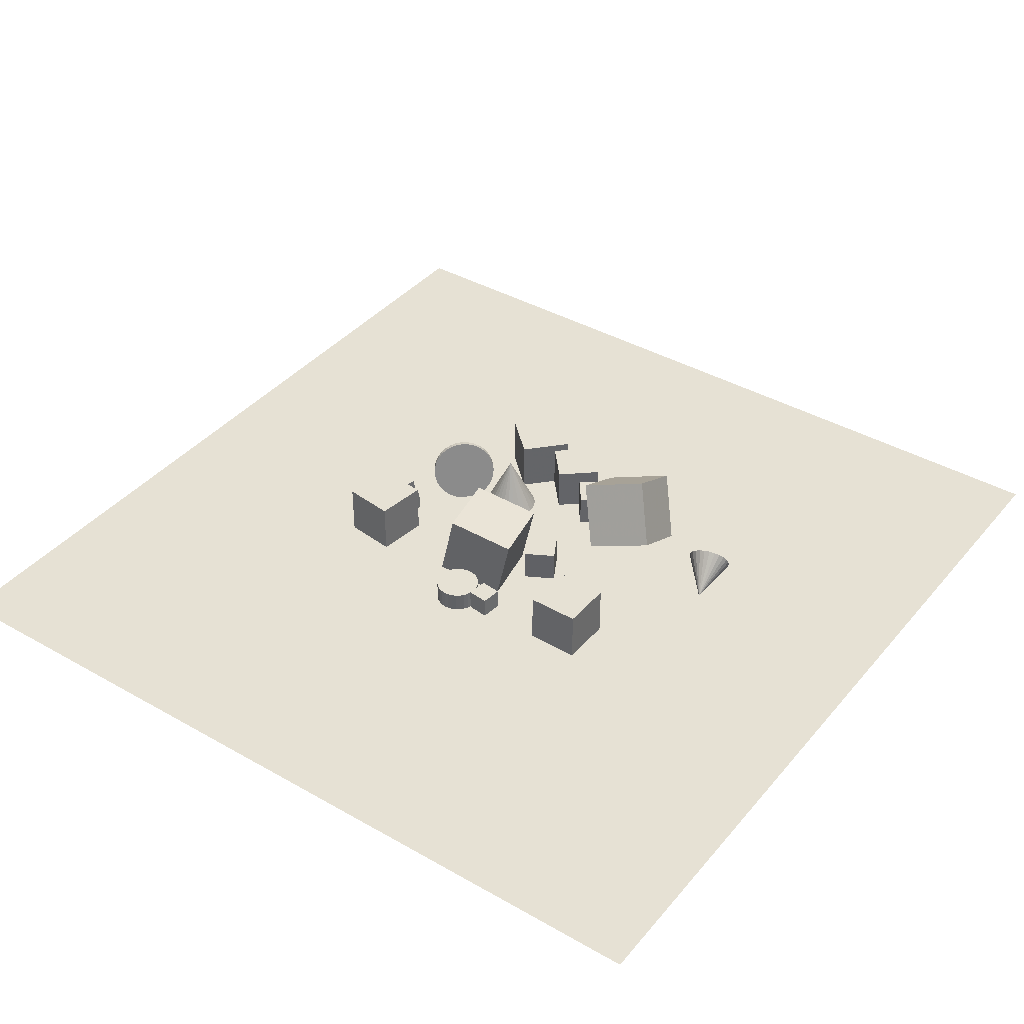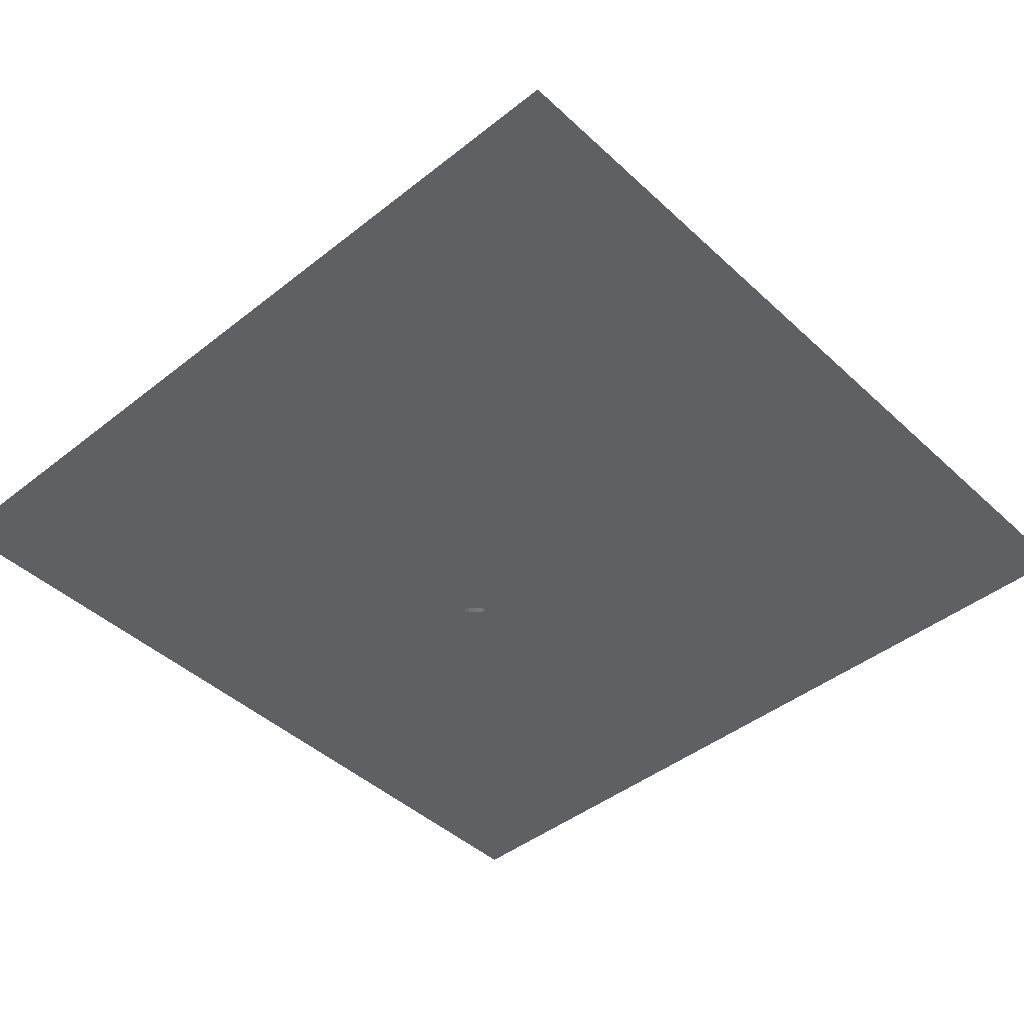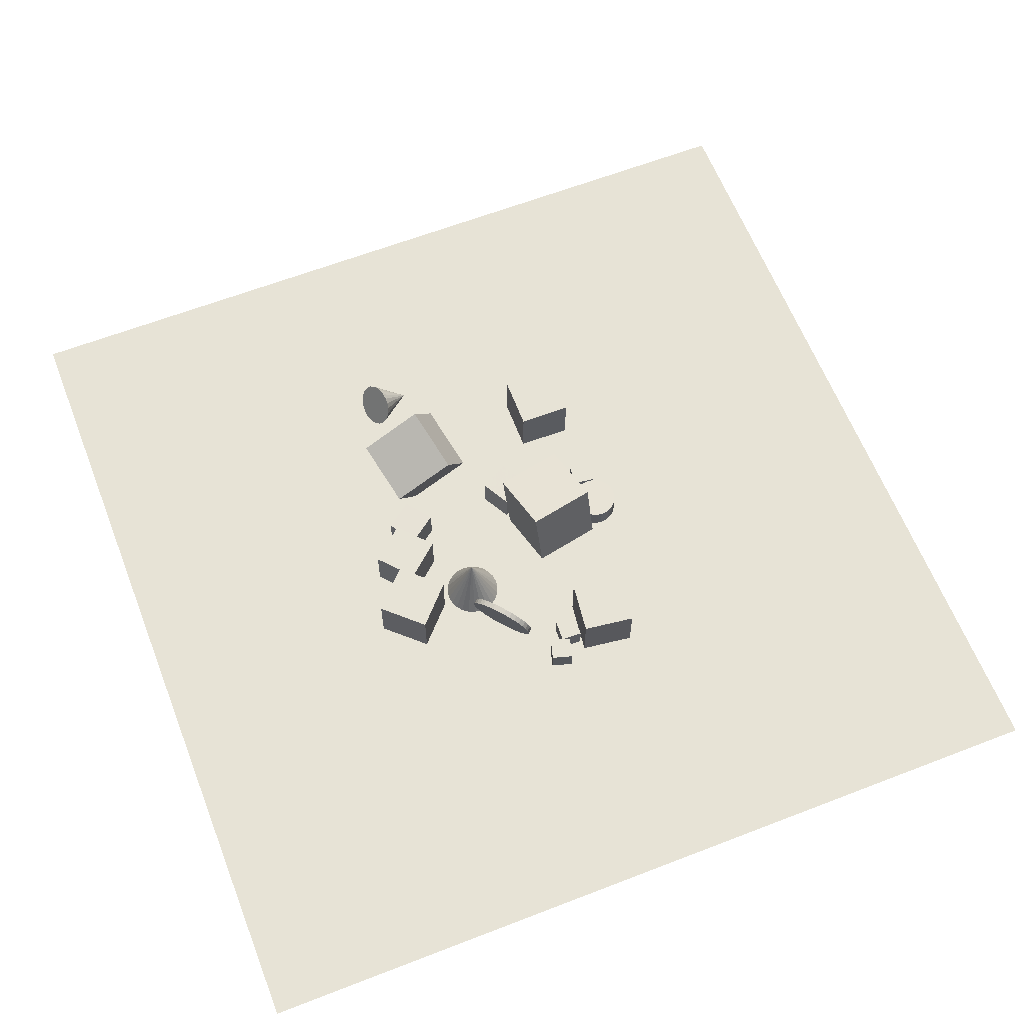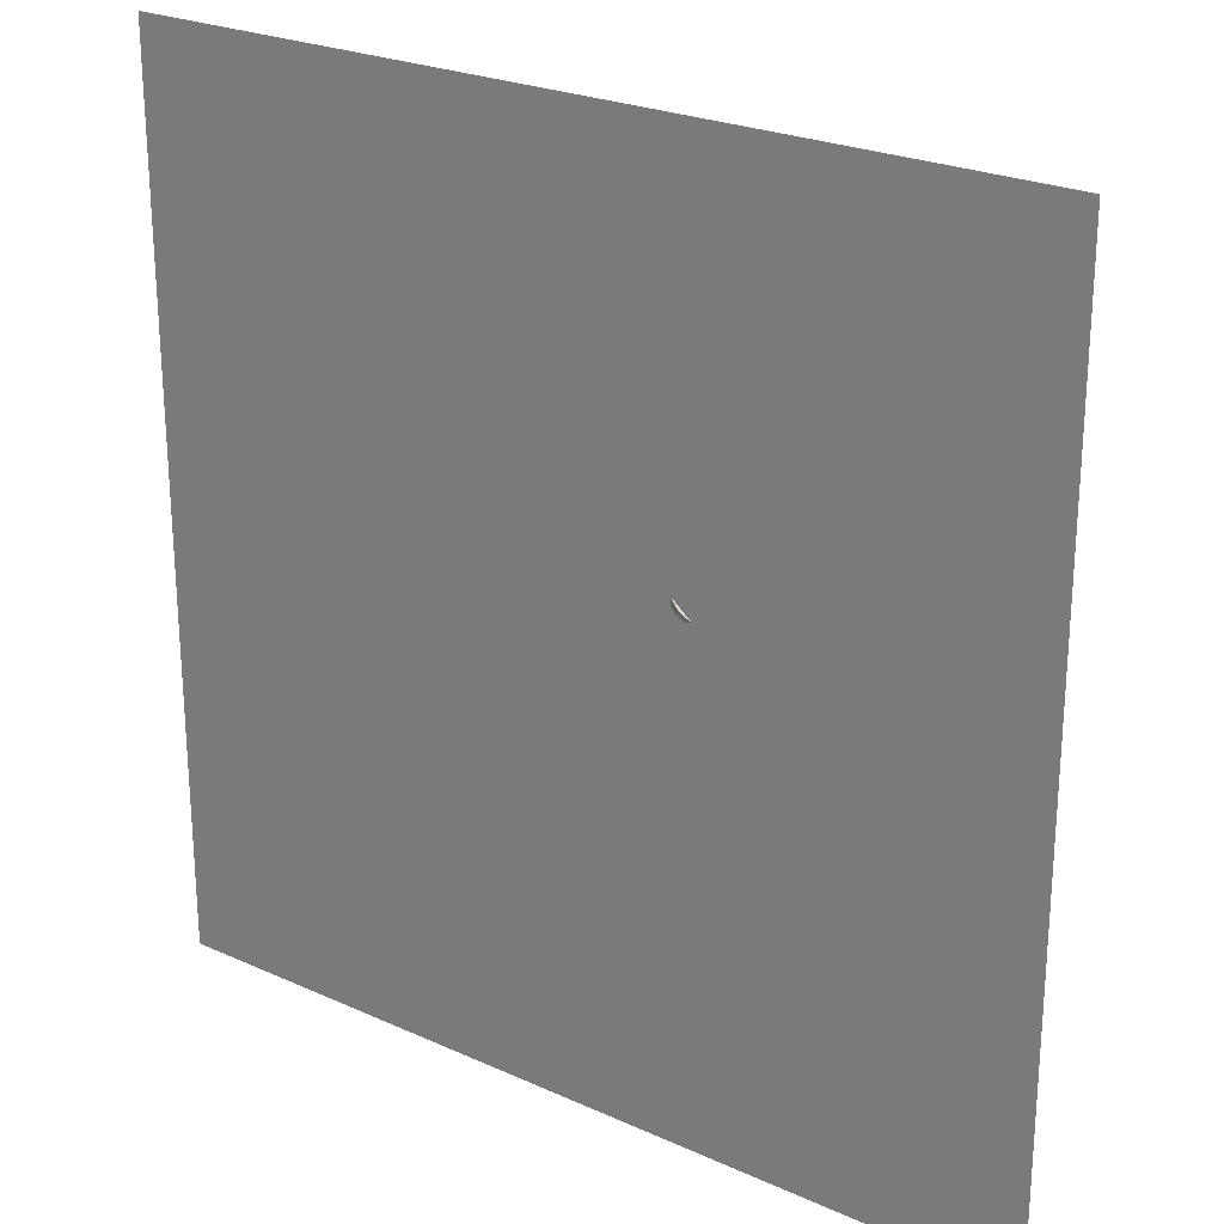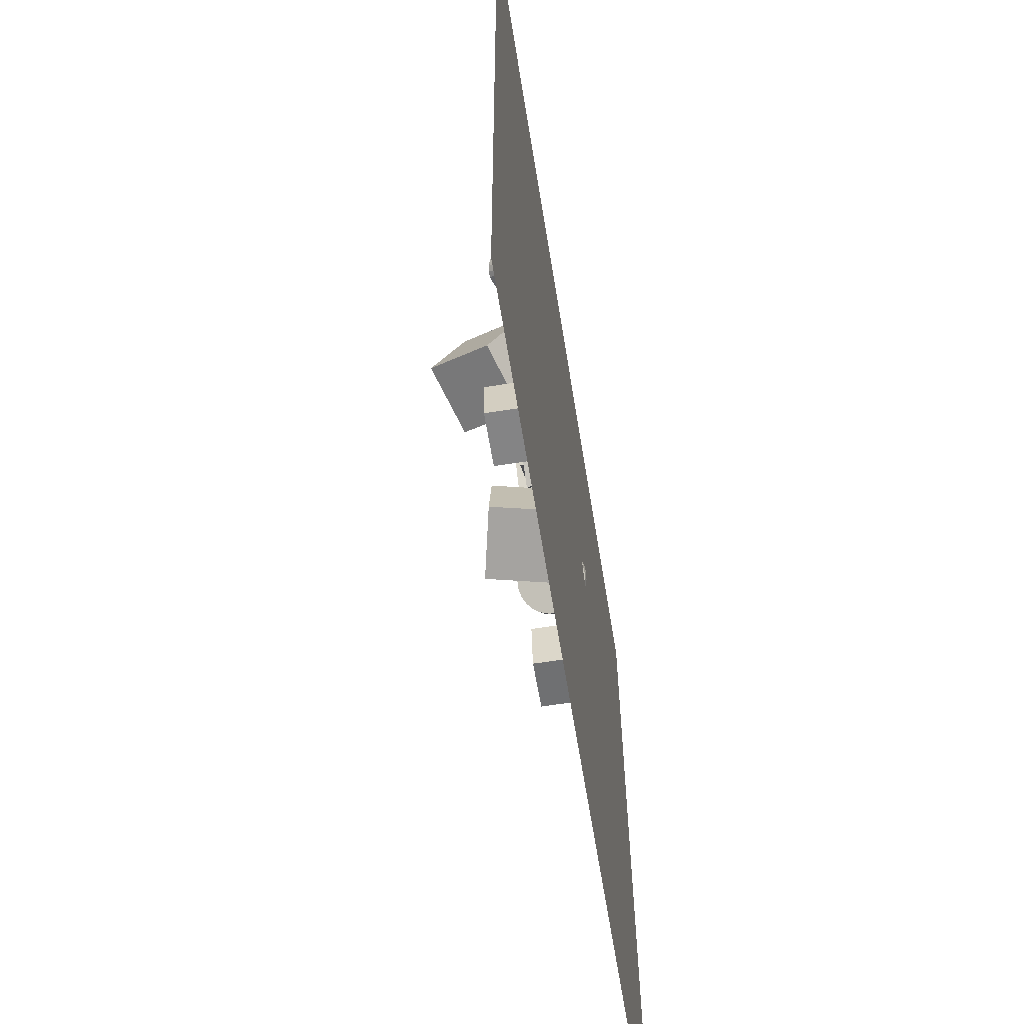
<metadata>
{"format":"obj","ext":"obj","renderer":"f3d","projection":"perspective","resolution":1024,"background":"white","views":[{"elev":39.1,"azim":35.5,"up":"+Z"},{"elev":-44.1,"azim":42.8,"up":"+Z"},{"elev":62.7,"azim":-111.4,"up":"+Z"},{"elev":24.4,"azim":-143.4,"up":"+Y"},{"elev":-62.1,"azim":99.2,"up":"+Y"}]}
</metadata>
<code>
v -1.01 13.92 -2.497
v -1.134 13.62 -2.497
v -1.333 13.36 -2.497
v -1.592 13.16 -2.497
v -1.894 13.03 -2.497
v -2.219 12.99 -2.497
v -2.544 13.03 -2.497
v -2.222 14.24 0.01178
v -2.846 13.15 -2.497
v -3.107 13.35 -2.497
v -3.307 13.61 -2.497
v -3.433 13.91 -2.497
v -3.477 14.24 -2.497
v -3.435 14.56 -2.497
v -3.31 14.87 -2.497
v -3.112 15.13 -2.497
v -2.852 15.33 -2.497
v -2.55 15.45 -2.497
v -2.226 15.5 -2.497
v -1.901 15.45 -2.497
v -1.598 15.33 -2.497
v -1.338 15.13 -2.497
v -1.138 14.87 -2.497
v -1.011 14.57 -2.497
v -0.9678 14.25 -2.497
f 24 8 25
f 1 8 2
f 23 8 24
f 22 8 23
f 21 8 22
f 20 8 21
f 19 8 20
f 18 8 19
f 17 8 18
f 16 8 17
f 15 8 16
f 14 8 15
f 13 8 14
f 12 8 13
f 11 8 12
f 10 8 11
f 9 8 10
f 7 8 9
f 6 8 7
f 5 8 6
f 4 8 5
f 3 8 4
f 25 8 1
f 2 8 3
f 9 21 25
f 25 1 2
f 2 3 4
f 4 5 9
f 6 7 9
f 9 10 11
f 11 12 9
f 13 14 15
f 15 16 17
f 17 18 21
f 19 20 21
f 21 22 23
f 23 24 21
f 25 2 9
f 5 6 9
f 9 12 13
f 13 15 9
f 18 19 21
f 21 24 25
f 2 4 9
f 9 15 17
f 17 21 9
v 2.799 15.85 -2.546
v 1.926 17.02 -2.551
v 2.807 15.87 -1.089
v 1.933 17.03 -1.094
v 1.633 14.98 -2.533
v 0.7589 16.15 -2.538
v 1.641 14.99 -1.075
v 0.7667 16.16 -1.08
f 29 28 26
f 33 32 28
f 33 31 30
f 27 26 30
f 28 32 30
f 31 33 29
f 27 29 26
f 29 33 28
f 32 33 30
f 31 27 30
f 26 28 30
f 27 31 29
v 1.773 9.843 -2.536
v 1.772 9.845 -1.079
v 1.071 11.12 -2.539
v 1.07 11.12 -1.081
v 3.051 10.55 -2.537
v 3.05 10.55 -1.079
v 2.348 11.82 -2.539
v 2.347 11.83 -1.082
f 37 36 34
f 37 41 40
f 39 38 40
f 35 34 38
f 36 40 38
f 39 41 37
f 35 37 34
f 36 37 40
f 41 39 40
f 39 35 38
f 34 36 38
f 35 39 37
v 2.64 16.25 0.003961
v 2.857 13.52 1.352
v 5.453 16.95 0.9643
v 5.67 14.22 2.312
v 3.807 15.08 -2.561
v 4.024 12.35 -1.213
v 6.62 15.78 -1.601
v 6.837 13.05 -0.2531
f 45 44 42
f 45 49 48
f 47 46 48
f 43 42 46
f 44 48 46
f 49 45 43
f 43 45 42
f 44 45 48
f 49 47 48
f 47 43 46
f 42 44 46
f 47 49 43
v -2.164 10.47 -1.912
v -1.562 7.48 -1.914
v -1.544 10.6 1.074
v -0.9418 7.604 1.072
v 0.7632 11.06 -2.545
v 1.365 8.07 -2.546
v 1.383 11.19 0.4414
v 1.986 8.193 0.44
f 51 53 52
f 57 56 52
f 57 55 54
f 51 50 54
f 52 56 54
f 57 53 51
f 50 51 52
f 53 57 52
f 56 57 54
f 55 51 54
f 50 52 54
f 55 57 51
v -6.767 11.23 -2.537
v -6.811 10.29 -2.537
v -6.767 11.23 -1.592
v -6.81 10.29 -1.592
v -5.823 11.19 -2.537
v -5.867 10.24 -2.537
v -5.823 11.19 -1.592
v -5.866 10.24 -1.592
f 61 60 58
f 61 65 64
f 63 62 64
f 59 58 62
f 60 64 62
f 65 61 59
f 59 61 58
f 60 61 64
f 65 63 64
f 63 59 62
f 58 60 62
f 63 65 59
v -0.21 7.735 -2.538
v -0.2095 7.732 -1.654
v -0.01429 7.746 -2.538
v -0.01385 7.744 -1.654
v 0.1799 7.72 -2.538
v 0.1804 7.717 -1.654
v 0.3652 7.656 -2.538
v 0.3656 7.653 -1.654
v 0.5345 7.557 -2.539
v 0.5349 7.554 -1.654
v 0.6811 7.427 -2.539
v 0.6816 7.424 -1.655
v 0.7996 7.271 -2.54
v 0.8001 7.268 -1.655
v 0.8854 7.094 -2.54
v 0.8858 7.092 -1.656
v 0.9351 6.905 -2.541
v 0.9355 6.902 -1.656
v 0.9469 6.709 -2.541
v 0.9473 6.707 -1.657
v 0.9202 6.515 -2.542
v 0.9207 6.512 -1.657
v 0.8562 6.329 -2.542
v 0.8567 6.327 -1.658
v 0.7573 6.16 -2.542
v 0.7577 6.158 -1.658
v 0.6273 6.014 -2.543
v 0.6277 6.011 -1.659
v 0.4711 5.895 -2.543
v 0.4715 5.893 -1.659
v 0.2948 5.809 -2.543
v 0.2952 5.807 -1.659
v 0.1052 5.76 -2.543
v 0.1056 5.757 -1.659
v -0.0905 5.748 -2.543
v -0.09007 5.745 -1.659
v -0.2847 5.774 -2.543
v -0.2843 5.772 -1.659
v -0.47 5.838 -2.543
v -0.4696 5.836 -1.659
v -0.6392 5.937 -2.542
v -0.6388 5.935 -1.658
v -0.7859 6.067 -2.542
v -0.7855 6.065 -1.658
v -0.9044 6.224 -2.541
v -0.904 6.221 -1.657
v -0.9902 6.4 -2.541
v -0.9898 6.398 -1.657
v -1.04 6.59 -2.54
v -1.039 6.587 -1.656
v -1.052 6.785 -2.54
v -1.051 6.783 -1.656
v -1.025 6.979 -2.539
v -1.025 6.977 -1.655
v -0.961 7.165 -2.539
v -0.9606 7.162 -1.655
v -0.8621 7.334 -2.539
v -0.8617 7.332 -1.654
v -0.732 7.481 -2.538
v -0.7316 7.478 -1.654
v -0.5759 7.599 -2.538
v -0.5754 7.597 -1.654
v -0.3996 7.685 -2.538
v -0.3992 7.683 -1.654
f 67 69 68
f 69 71 70
f 71 73 72
f 73 75 74
f 74 75 77
f 77 79 78
f 78 79 81
f 80 81 83
f 83 85 84
f 85 87 86
f 87 89 88
f 89 91 90
f 91 93 92
f 93 95 94
f 94 95 97
f 97 99 98
f 99 101 100
f 100 101 103
f 103 105 104
f 105 107 106
f 107 109 108
f 109 111 110
f 111 113 112
f 113 115 114
f 115 117 116
f 116 117 119
f 119 121 120
f 120 121 123
f 123 125 124
f 124 125 127
f 91 87 71
f 129 67 66
f 127 129 128
f 96 120 128
f 66 67 68
f 68 69 70
f 70 71 72
f 72 73 74
f 76 74 77
f 76 77 78
f 80 78 81
f 82 80 83
f 82 83 84
f 84 85 86
f 86 87 88
f 88 89 90
f 90 91 92
f 92 93 94
f 96 94 97
f 96 97 98
f 98 99 100
f 102 100 103
f 102 103 104
f 104 105 106
f 106 107 108
f 108 109 110
f 110 111 112
f 112 113 114
f 114 115 116
f 118 116 119
f 118 119 120
f 122 120 123
f 122 123 124
f 126 124 127
f 71 69 67
f 67 129 71
f 127 125 123
f 123 121 119
f 119 117 111
f 115 113 111
f 111 109 107
f 107 105 111
f 103 101 99
f 99 97 103
f 95 93 91
f 91 89 87
f 87 85 79
f 83 81 79
f 79 77 73
f 75 73 77
f 71 129 127
f 127 123 71
f 117 115 111
f 111 105 103
f 103 97 91
f 95 91 97
f 85 83 79
f 79 73 87
f 71 123 119
f 119 111 103
f 103 91 119
f 87 73 71
f 71 119 91
f 128 129 66
f 126 127 128
f 128 66 72
f 68 70 72
f 72 74 76
f 76 78 72
f 80 82 84
f 84 86 88
f 88 90 92
f 92 94 96
f 96 98 100
f 100 102 104
f 104 106 112
f 108 110 112
f 112 114 116
f 116 118 120
f 120 122 124
f 124 126 120
f 66 68 72
f 72 78 80
f 80 84 88
f 88 92 80
f 96 100 112
f 106 108 112
f 112 116 120
f 120 126 128
f 128 72 80
f 80 92 96
f 100 104 112
f 112 120 96
f 128 80 96
v -7.535 7.929 -0.2115
v -5.23 7.628 -0.2117
v -7.234 10.23 -0.2116
v -4.928 9.934 -0.2117
v -7.536 7.929 -2.537
v -5.23 7.628 -2.537
v -7.234 10.23 -2.537
v -4.929 9.934 -2.537
f 133 132 130
f 137 136 132
f 135 134 136
f 131 130 134
f 132 136 134
f 135 137 133
f 131 133 130
f 133 137 132
f 137 135 136
f 135 131 134
f 130 132 134
f 131 135 133
v -2.488 15.83 -2.537
v -2.488 15.83 -0.2116
v -4.188 17.41 -2.537
v -4.188 17.41 -0.2116
v -0.9018 17.53 -2.537
v -0.9018 17.53 -0.2116
v -2.602 19.11 -2.537
v -2.602 19.11 -0.2116
f 139 141 140
f 145 144 140
f 145 143 142
f 139 138 142
f 140 144 142
f 145 141 139
f 138 139 140
f 141 145 140
f 144 145 142
f 143 139 142
f 138 140 142
f 143 145 139
v 1.044 7.386 -2.549
v 1.983 7.277 -2.552
v 0.936 6.447 -2.545
v 1.875 6.339 -2.548
v 1.048 7.389 -1.604
v 1.986 7.28 -1.607
v 0.9394 6.45 -1.6
v 1.878 6.342 -1.604
f 147 149 148
f 153 152 148
f 153 151 150
f 147 146 150
f 146 148 152
f 153 149 147
f 146 147 148
f 149 153 148
f 152 153 150
f 151 147 150
f 150 146 152
f 151 153 147
v 8.166 14.99 -1.545
v 8.251 14.9 -1.317
v 8.394 14.83 -1.108
v 8.586 14.8 -0.9347
v 8.814 14.8 -0.8073
v 9.062 14.84 -0.735
v 9.314 14.91 -0.7227
v 9.626 13.6 -2.506
v 9.551 15.01 -0.7712
v 9.759 15.12 -0.8772
v 9.923 15.25 -1.034
v 10.03 15.39 -1.229
v 10.08 15.52 -1.452
v 10.06 15.63 -1.685
v 9.972 15.73 -1.914
v 9.828 15.79 -2.122
v 9.636 15.82 -2.296
v 9.408 15.82 -2.423
v 9.16 15.78 -2.495
v 8.909 15.72 -2.508
v 8.671 15.62 -2.459
v 8.464 15.5 -2.353
v 8.3 15.37 -2.197
v 8.192 15.24 -2.001
v 8.146 15.11 -1.779
f 177 161 178
f 154 161 155
f 176 161 177
f 175 161 176
f 174 161 175
f 173 161 174
f 172 161 173
f 171 161 172
f 170 161 171
f 169 161 170
f 168 161 169
f 167 161 168
f 166 161 167
f 165 161 166
f 164 161 165
f 163 161 164
f 162 161 163
f 160 161 162
f 159 161 160
f 158 161 159
f 157 161 158
f 156 161 157
f 178 161 154
f 155 161 156
f 167 170 178
f 178 154 157
f 155 156 154
f 157 158 159
f 159 160 162
f 162 163 164
f 164 165 166
f 166 167 164
f 168 169 167
f 170 171 172
f 172 173 170
f 174 175 178
f 176 177 178
f 154 156 157
f 157 159 178
f 162 164 167
f 167 169 170
f 170 173 174
f 175 176 178
f 178 159 167
f 162 167 159
f 170 174 178
v -3.639 14.68 -1.162
v -3.48 14.48 -1.107
v -3.617 14.61 -1.454
v -3.457 14.42 -1.398
v -3.64 14.51 -1.735
v -3.48 14.32 -1.68
v -3.708 14.38 -1.996
v -3.549 14.19 -1.94
v -3.819 14.22 -2.225
v -3.66 14.03 -2.169
v -3.968 14.04 -2.415
v -3.809 13.85 -2.359
v -4.149 13.85 -2.557
v -3.99 13.66 -2.501
v -4.356 13.65 -2.647
v -4.197 13.46 -2.591
v -4.581 13.46 -2.68
v -4.421 13.27 -2.625
v -4.814 13.27 -2.657
v -4.655 13.08 -2.601
v -5.048 13.1 -2.577
v -4.888 12.91 -2.521
v -5.272 12.96 -2.443
v -5.113 12.76 -2.388
v -5.479 12.84 -2.262
v -5.32 12.64 -2.206
v -5.66 12.75 -2.039
v -5.501 12.56 -1.983
v -5.809 12.7 -1.783
v -5.649 12.51 -1.728
v -5.919 12.69 -1.505
v -5.76 12.5 -1.449
v -5.987 12.72 -1.214
v -5.828 12.53 -1.159
v -6.01 12.78 -0.9228
v -5.85 12.59 -0.8671
v -5.986 12.88 -0.6414
v -5.827 12.69 -0.5858
v -5.918 13.02 -0.381
v -5.759 12.82 -0.3254
v -5.807 13.17 -0.1517
v -5.648 12.98 -0.09606
v -5.658 13.35 0.03781
v -5.499 13.16 0.09344
v -5.477 13.54 0.1802
v -5.318 13.35 0.2358
v -5.27 13.74 0.27
v -5.111 13.55 0.3256
v -5.046 13.94 0.3037
v -4.886 13.74 0.3593
v -4.812 14.12 0.2801
v -4.653 13.93 0.3357
v -4.579 14.29 0.2001
v -4.419 14.1 0.2557
v -4.354 14.44 0.06666
v -4.195 14.25 0.1223
v -4.147 14.56 -0.115
v -3.988 14.37 -0.05935
v -3.966 14.65 -0.3378
v -3.807 14.45 -0.2822
v -3.818 14.69 -0.5934
v -3.658 14.5 -0.5378
v -3.707 14.71 -0.8718
v -3.548 14.51 -0.8162
f 179 180 182
f 181 182 184
f 183 184 186
f 185 186 188
f 187 188 190
f 189 190 192
f 192 194 193
f 194 196 195
f 195 196 198
f 197 198 200
f 199 200 202
f 201 202 204
f 203 204 206
f 206 208 207
f 207 208 210
f 210 212 211
f 212 214 213
f 214 216 215
f 215 216 218
f 218 220 219
f 219 220 222
f 222 224 223
f 223 224 226
f 225 226 228
f 228 230 229
f 230 232 231
f 232 234 233
f 234 236 235
f 235 236 238
f 238 240 239
f 216 186 232
f 242 180 179
f 239 240 242
f 209 225 193
f 181 179 182
f 183 181 184
f 185 183 186
f 187 185 188
f 189 187 190
f 191 189 192
f 191 192 193
f 193 194 195
f 197 195 198
f 199 197 200
f 201 199 202
f 203 201 204
f 205 203 206
f 205 206 207
f 209 207 210
f 209 210 211
f 211 212 213
f 213 214 215
f 217 215 218
f 217 218 219
f 221 219 222
f 221 222 223
f 225 223 226
f 227 225 228
f 227 228 229
f 229 230 231
f 231 232 233
f 233 234 235
f 237 235 238
f 237 238 239
f 184 182 186
f 180 242 182
f 240 238 232
f 236 234 232
f 232 230 226
f 228 226 230
f 224 222 220
f 220 218 224
f 216 214 212
f 212 210 216
f 208 206 204
f 204 202 208
f 200 198 196
f 196 194 200
f 192 190 188
f 188 186 192
f 182 242 240
f 238 236 232
f 232 226 216
f 224 218 216
f 216 210 200
f 208 202 200
f 200 194 192
f 192 186 200
f 182 240 232
f 226 224 216
f 210 208 200
f 200 186 216
f 182 232 186
f 241 242 179
f 241 239 242
f 241 179 239
f 181 183 185
f 185 187 189
f 189 191 193
f 193 195 197
f 197 199 193
f 201 203 205
f 205 207 209
f 209 211 217
f 213 215 217
f 217 219 221
f 221 223 217
f 225 227 229
f 229 231 225
f 233 235 237
f 237 239 233
f 179 181 239
f 185 189 193
f 193 199 201
f 201 205 209
f 211 213 217
f 217 223 225
f 225 231 233
f 233 239 225
f 181 185 239
f 193 201 209
f 209 217 225
f 225 239 193
f 185 193 239
v -7.781 11.14 -2.537
v -7.781 11.14 -1.592
v -7.521 12.05 -2.537
v -7.521 12.05 -1.592
v -6.872 10.88 -2.537
v -6.872 10.88 -1.592
v -6.612 11.79 -2.537
v -6.612 11.79 -1.592
f 246 245 243
f 250 249 245
f 248 247 249
f 248 244 243
f 245 249 247
f 248 250 246
f 244 246 243
f 246 250 245
f 250 248 249
f 247 248 243
f 243 245 247
f 244 248 246
v 4.605 6.478 -2.537
v 4.605 6.478 -0.2116
v 4.63 8.803 -2.537
v 4.63 8.803 -0.2116
v 6.93 6.453 -2.537
v 6.93 6.453 -0.2116
v 6.955 8.778 -2.537
v 6.955 8.778 -0.2116
f 252 254 253
f 254 258 257
f 256 255 257
f 252 251 255
f 253 257 255
f 258 254 252
f 251 252 253
f 253 254 257
f 258 256 257
f 256 252 255
f 251 253 255
f 256 258 252
v -1.364 17 -2.537
v -1.363 17 -0.537
v 0.1383 18.32 -2.538
v 0.1389 18.32 -0.5384
v -0.04366 15.5 -2.536
v -0.04308 15.5 -0.5362
v 1.459 16.82 -2.538
v 1.459 16.82 -0.5376
f 262 261 259
f 262 266 265
f 264 263 265
f 260 259 263
f 259 261 265
f 264 266 262
f 260 262 259
f 261 262 265
f 266 264 265
f 264 260 263
f 263 259 265
f 260 264 262
v -18.87 -7.621 -2.577
v 18.87 -7.621 -2.577
v -18.87 30.12 -2.577
v 18.87 30.12 -2.577
f 268 270 269
f 267 268 269

</code>
